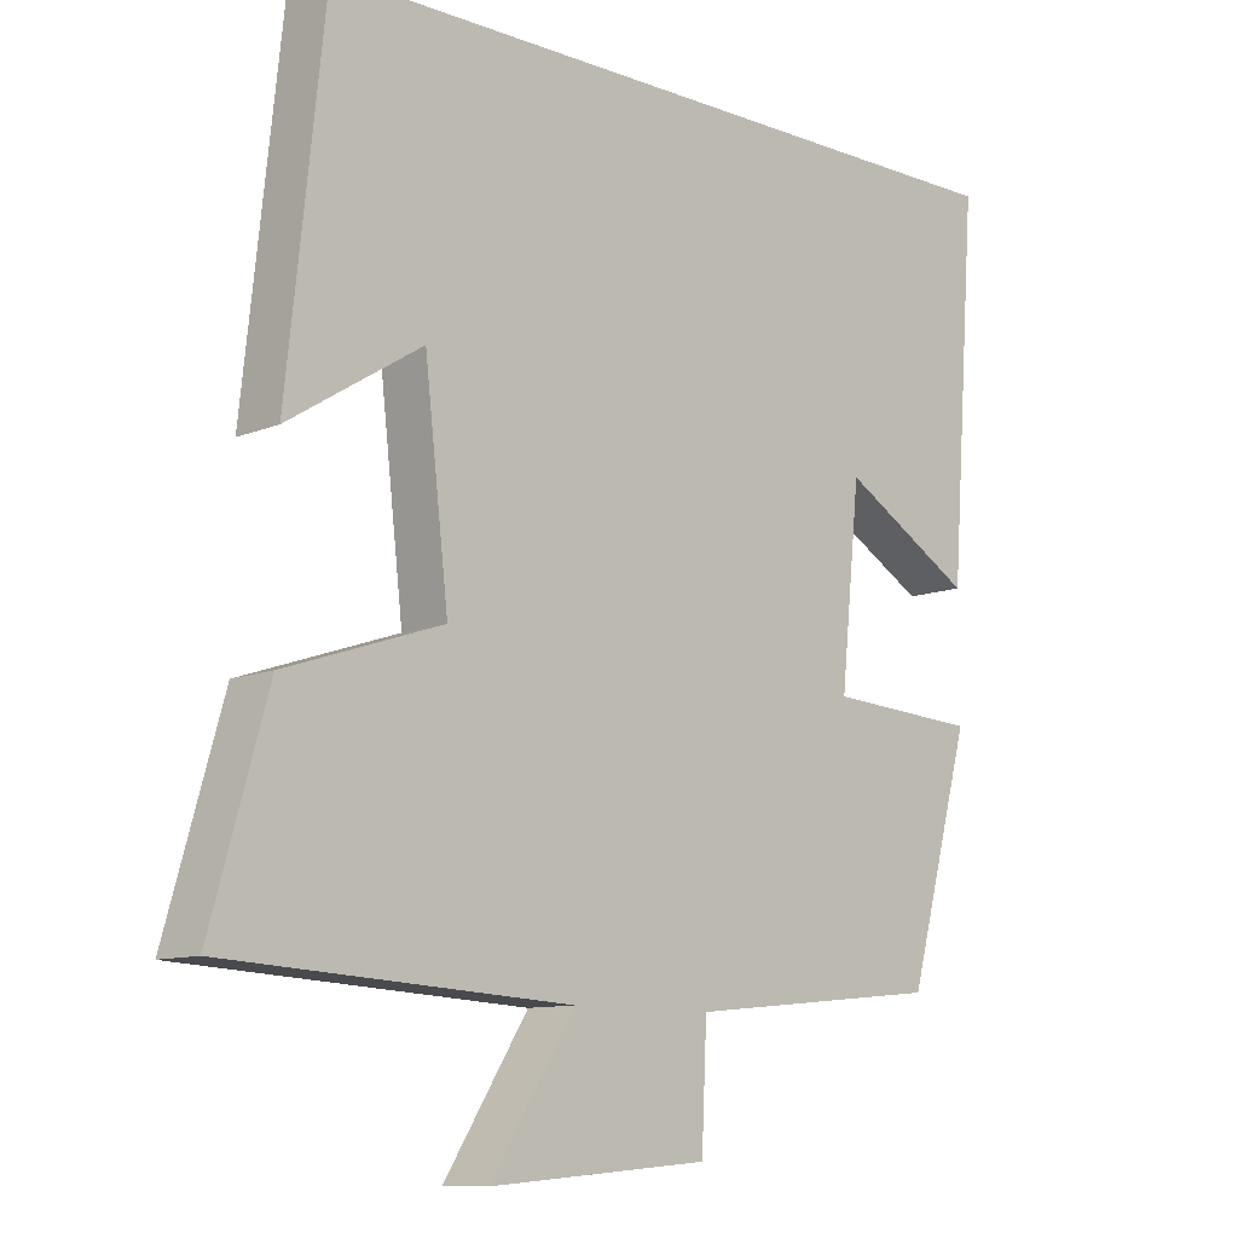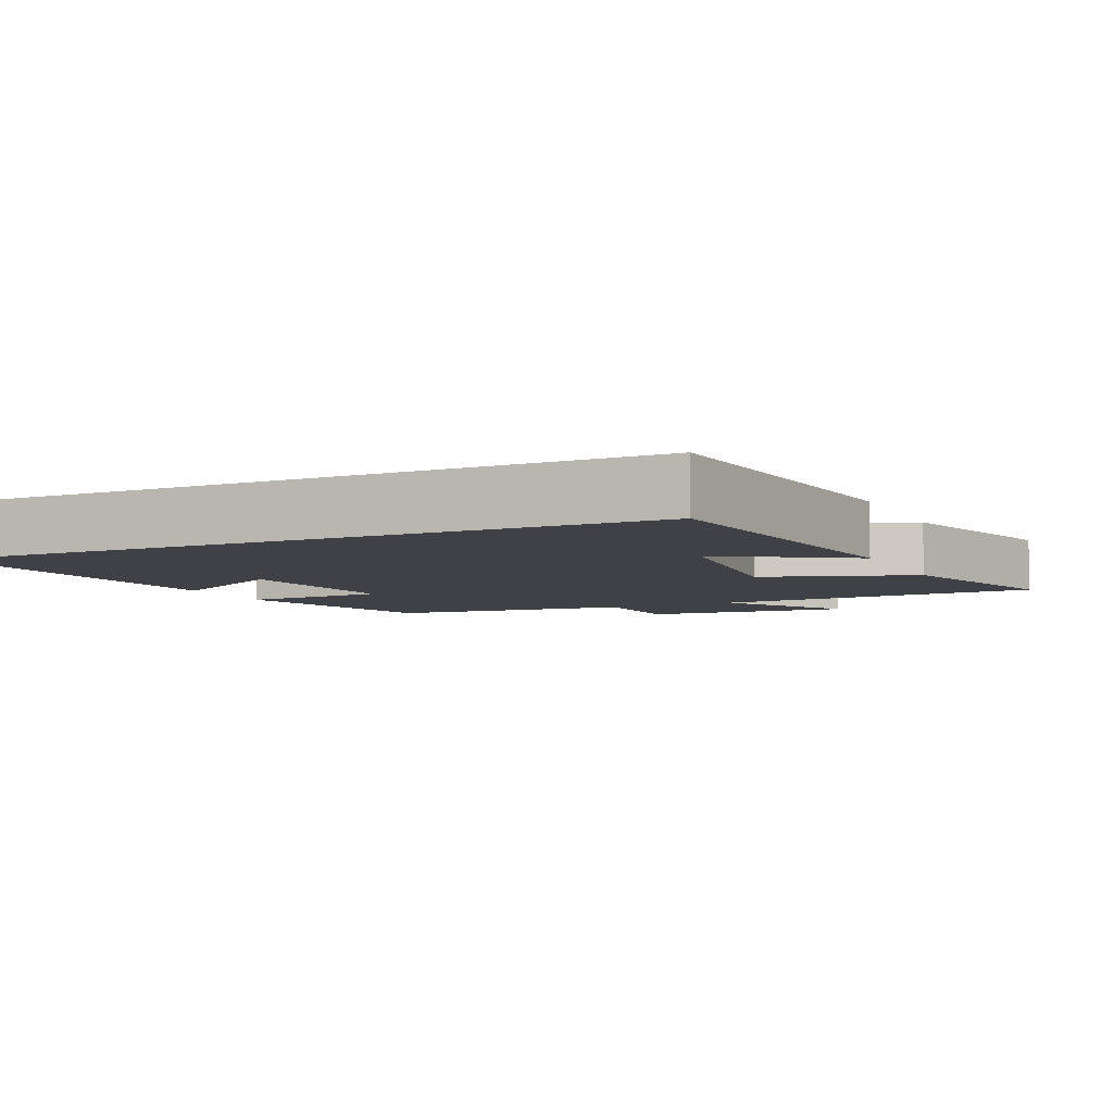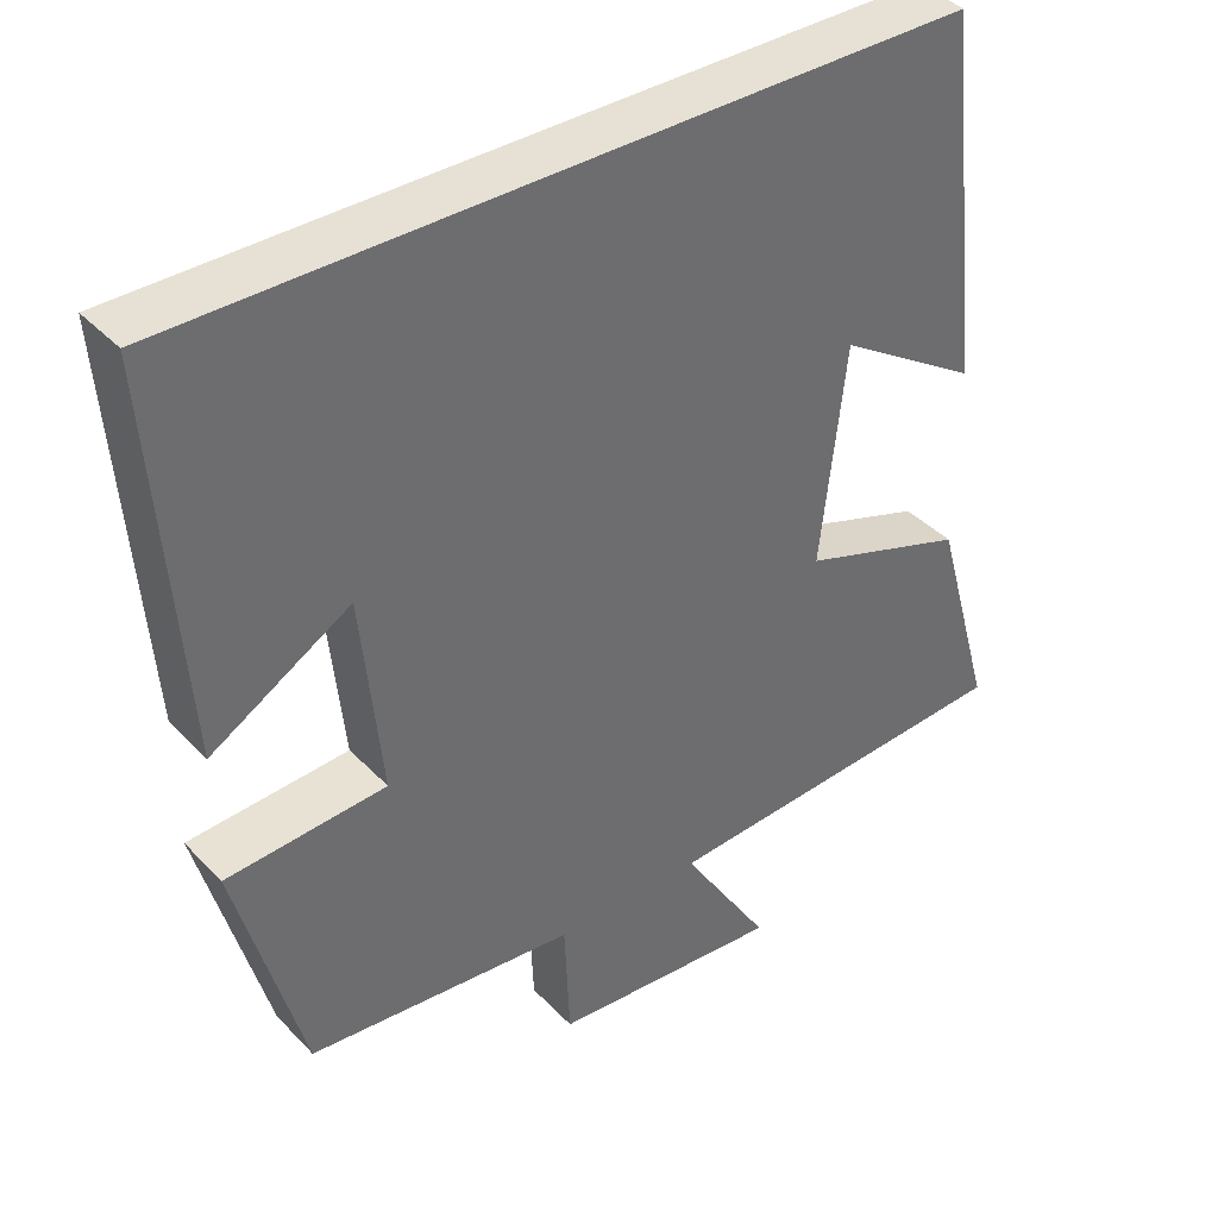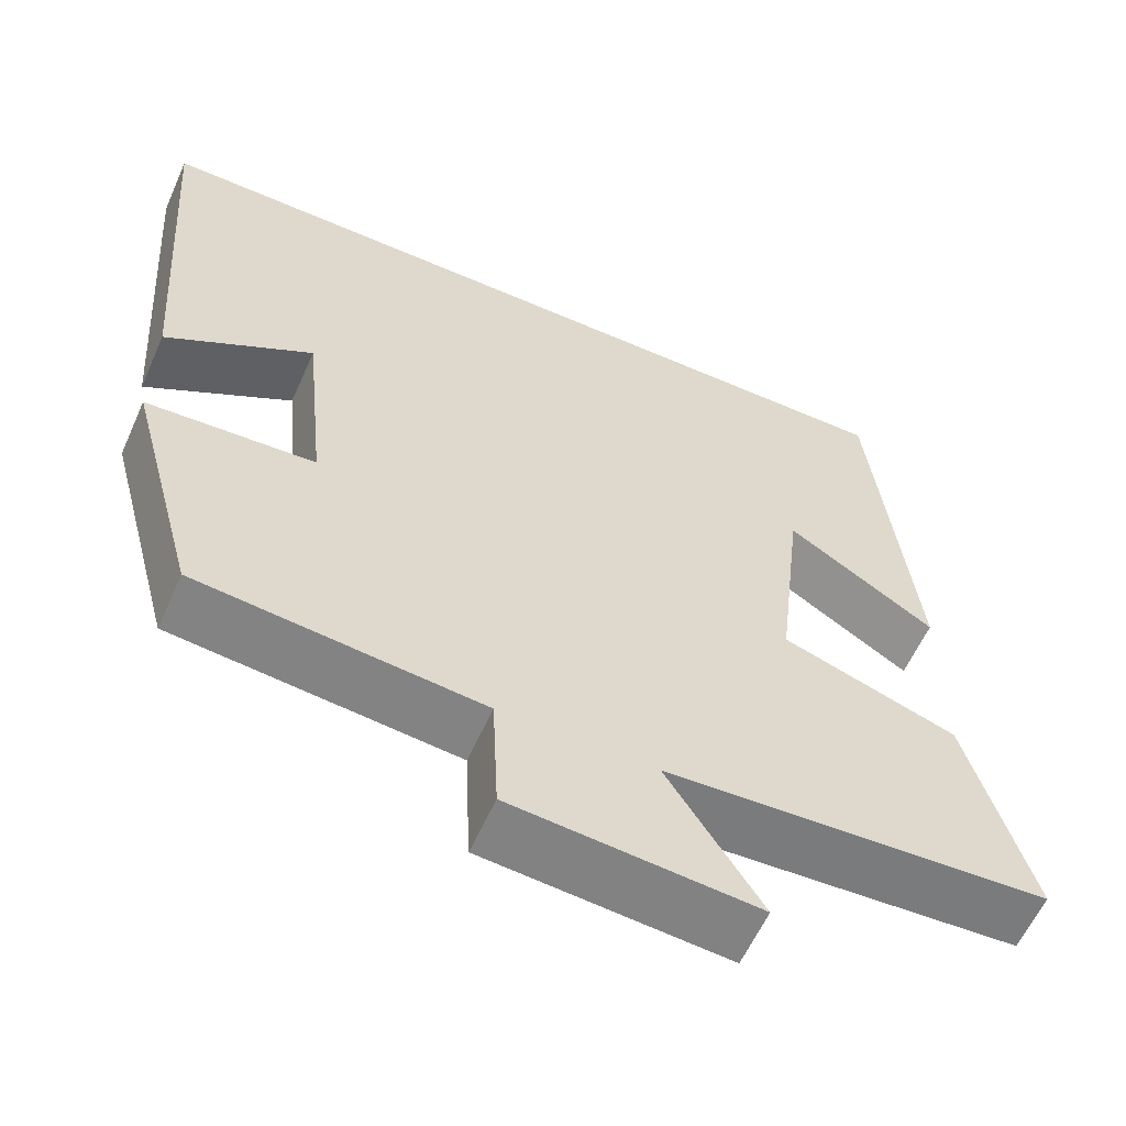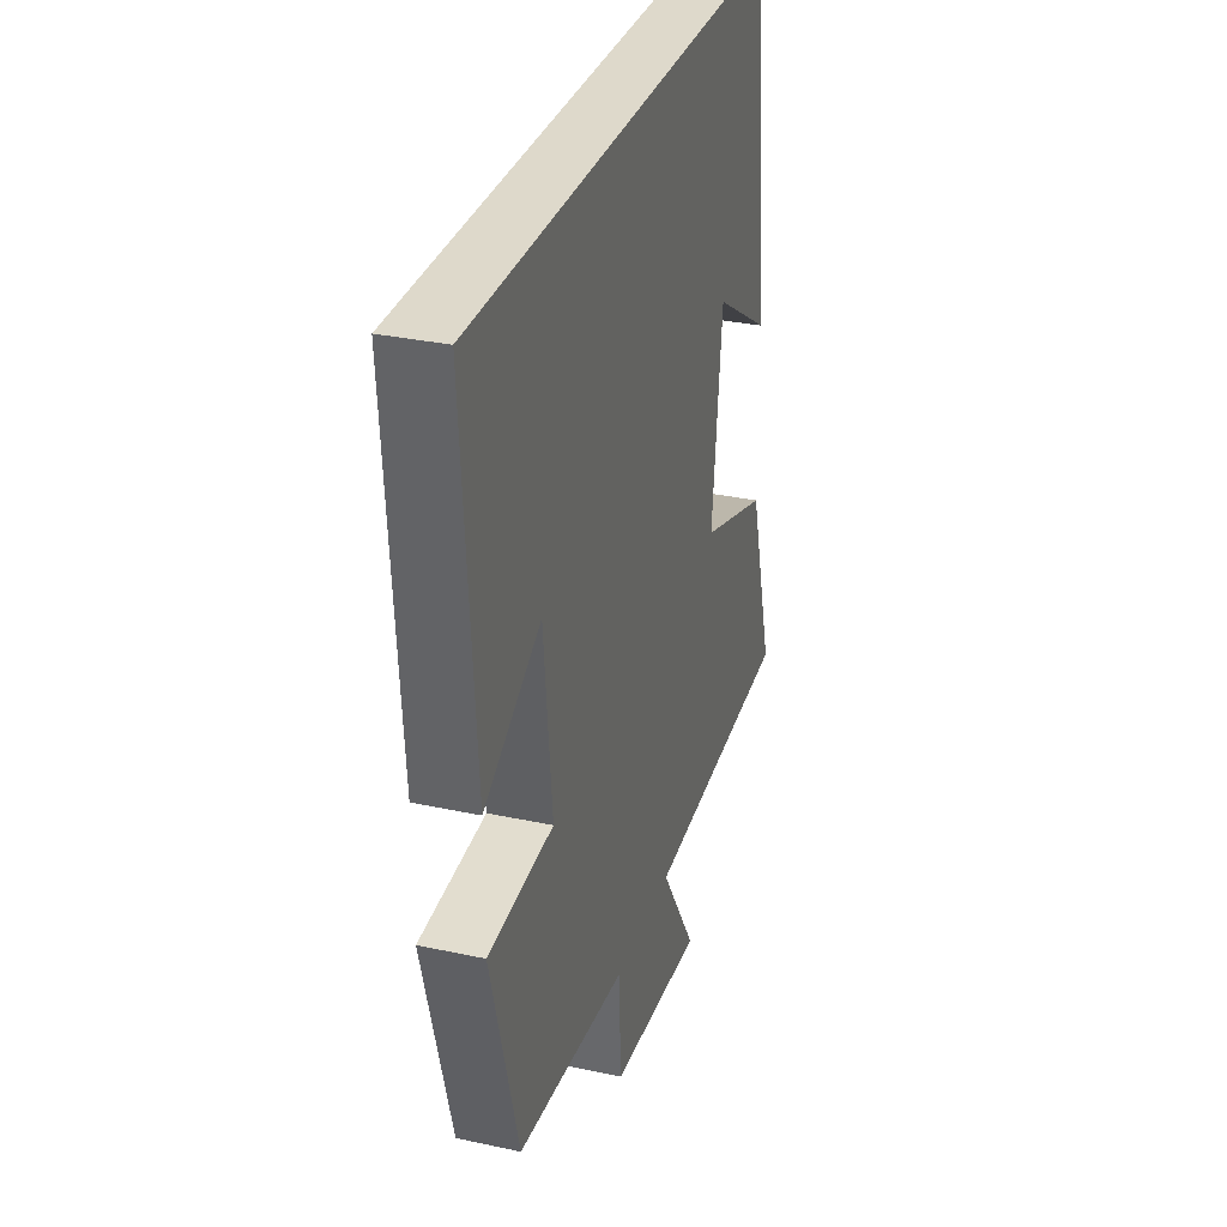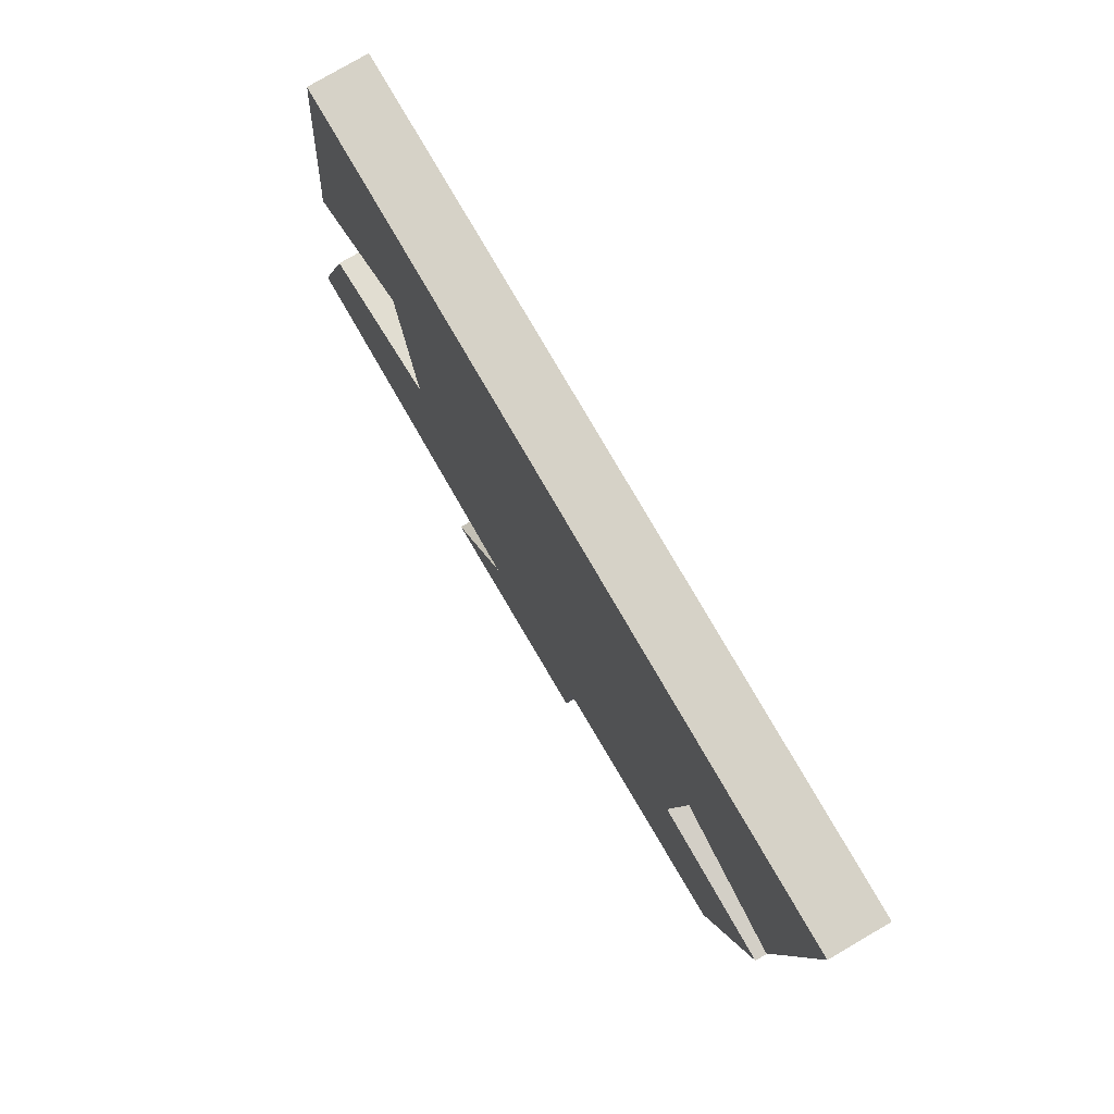
<metadata>
{"format":"obj","ext":"obj","renderer":"f3d","projection":"perspective","resolution":1024,"background":"white","views":[{"elev":-10.5,"azim":136.0,"up":"+Z"},{"elev":-6.0,"azim":25.0,"up":"+Y"},{"elev":39.2,"azim":-38.3,"up":"+Z"},{"elev":-59.5,"azim":-24.0,"up":"+Z"},{"elev":31.7,"azim":-73.0,"up":"+Z"},{"elev":78.6,"azim":-120.2,"up":"+Z"}]}
</metadata>
<code>
v 0.576 0.07 -0.473
v 0.115 0.07 -0.5
v 0.228 0.07 -0.678
v -0.066 0.07 -0.654
v -0.073 0.07 -0.5
v -0.415 0.07 -0.466
v -0.5 0.07 -0.154
v -0.297 0.07 -0.141
v -0.323 0.07 0.115
v -0.5 0.07 0.01
v -0.536 0.07 0.5
v 0.45 0.07 0.5
v 0.5 0.07 0.032
v 0.321 0.07 0.145
v 0.289 0.07 -0.133
v 0.5 0.07 -0.204
v 0.576 0 -0.473
v 0.115 0 -0.5
v 0.228 0 -0.678
v -0.066 0 -0.654
v -0.073 0 -0.5
v -0.415 0 -0.466
v -0.5 0 -0.154
v -0.297 0 -0.141
v -0.323 0 0.115
v -0.5 0 0.01
v -0.536 0 0.5
v 0.45 0 0.5
v 0.5 0 0.032
v 0.321 0 0.145
v 0.289 0 -0.133
v 0.5 0 -0.204
f 15 16 1 2
f 14 15 2
f 12 13 14
f 11 12 14
f 11 14 2
f 9 10 11
f 9 11 2 3
f 8 9 3
f 5 6 7 8
f 5 8 3
f 3 4 5
f 18 17 32 31
f 18 31 30
f 30 29 28
f 30 28 27
f 18 30 27
f 27 26 25
f 19 18 27 25
f 19 25 24
f 24 23 22 21
f 19 24 21
f 21 20 19
f 1 17 18 2
f 2 18 19 3
f 3 19 20 4
f 4 20 21 5
f 5 21 22 6
f 6 22 23 7
f 7 23 24 8
f 8 24 25 9
f 9 25 26 10
f 10 26 27 11
f 11 27 28 12
f 12 28 29 13
f 13 29 30 14
f 14 30 31 15
f 15 31 32 16
f 16 32 17 1

</code>
